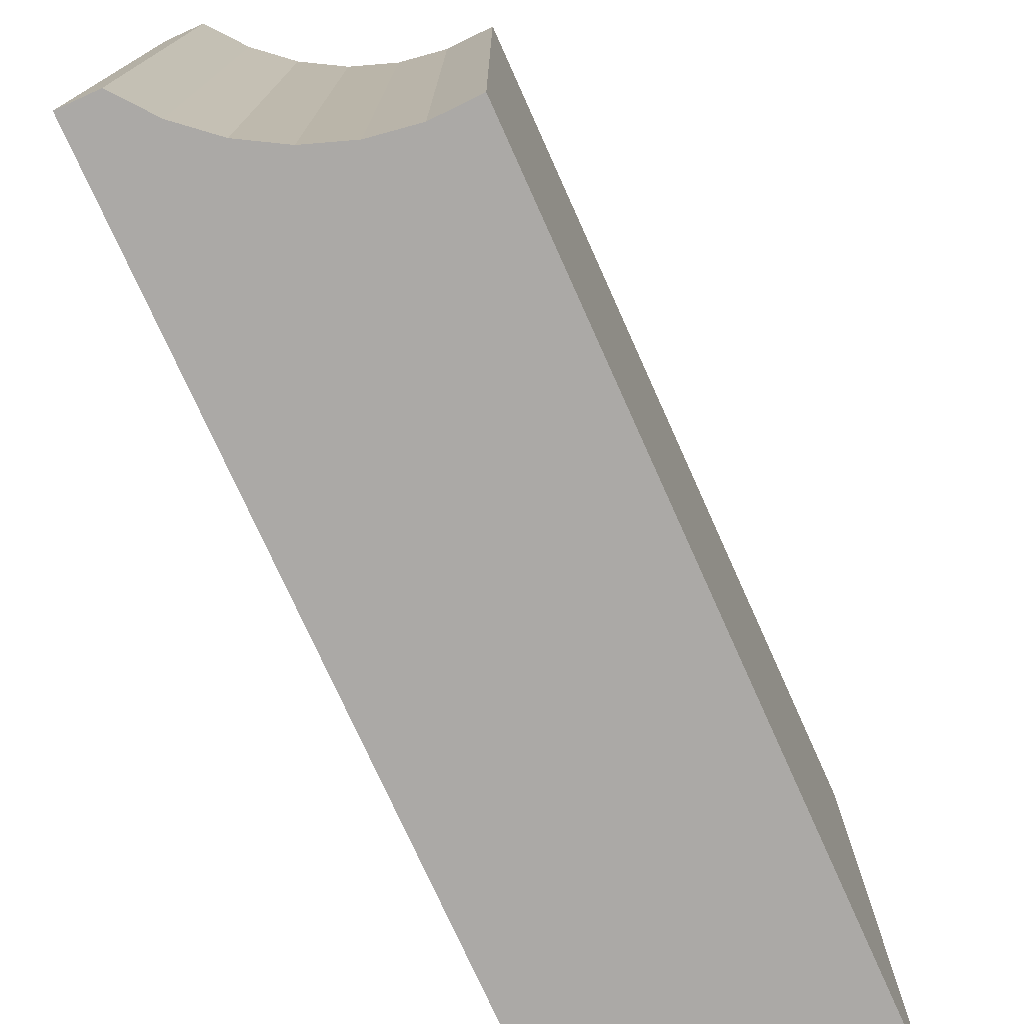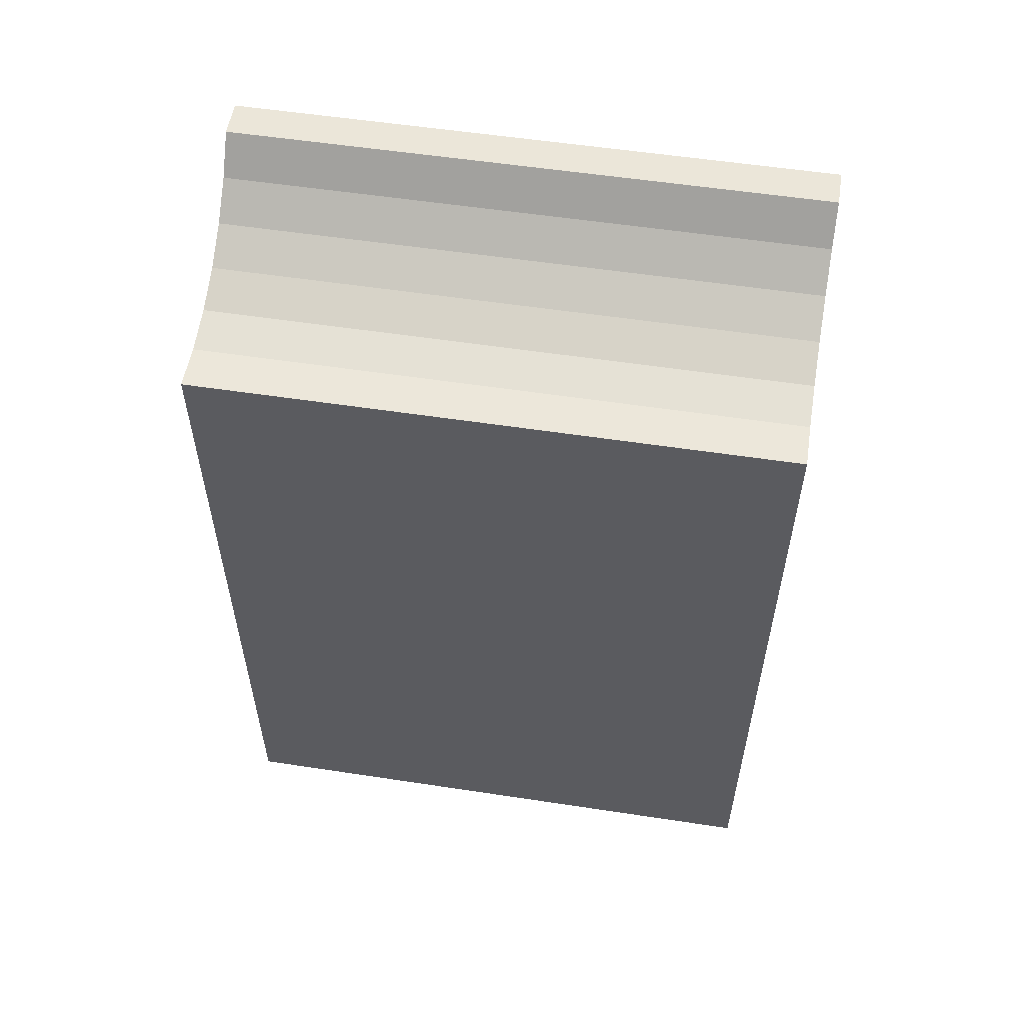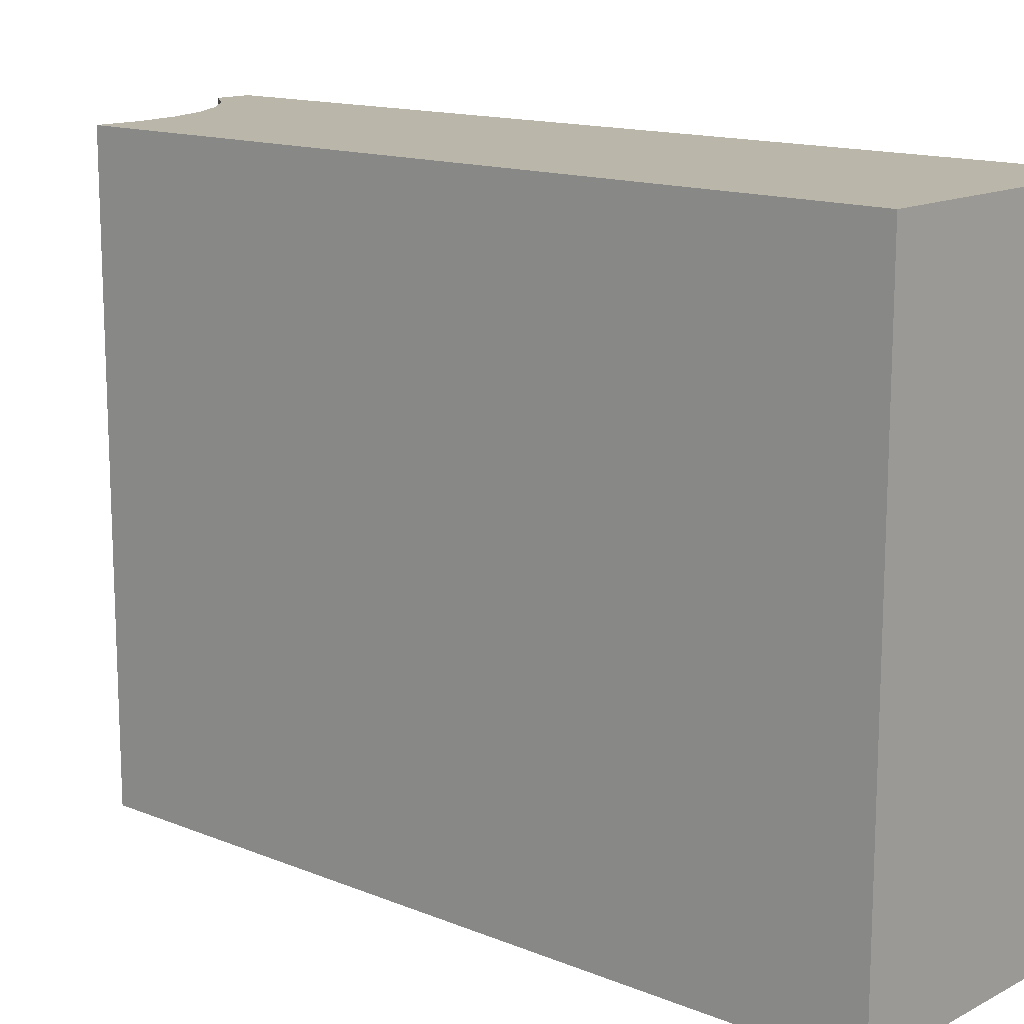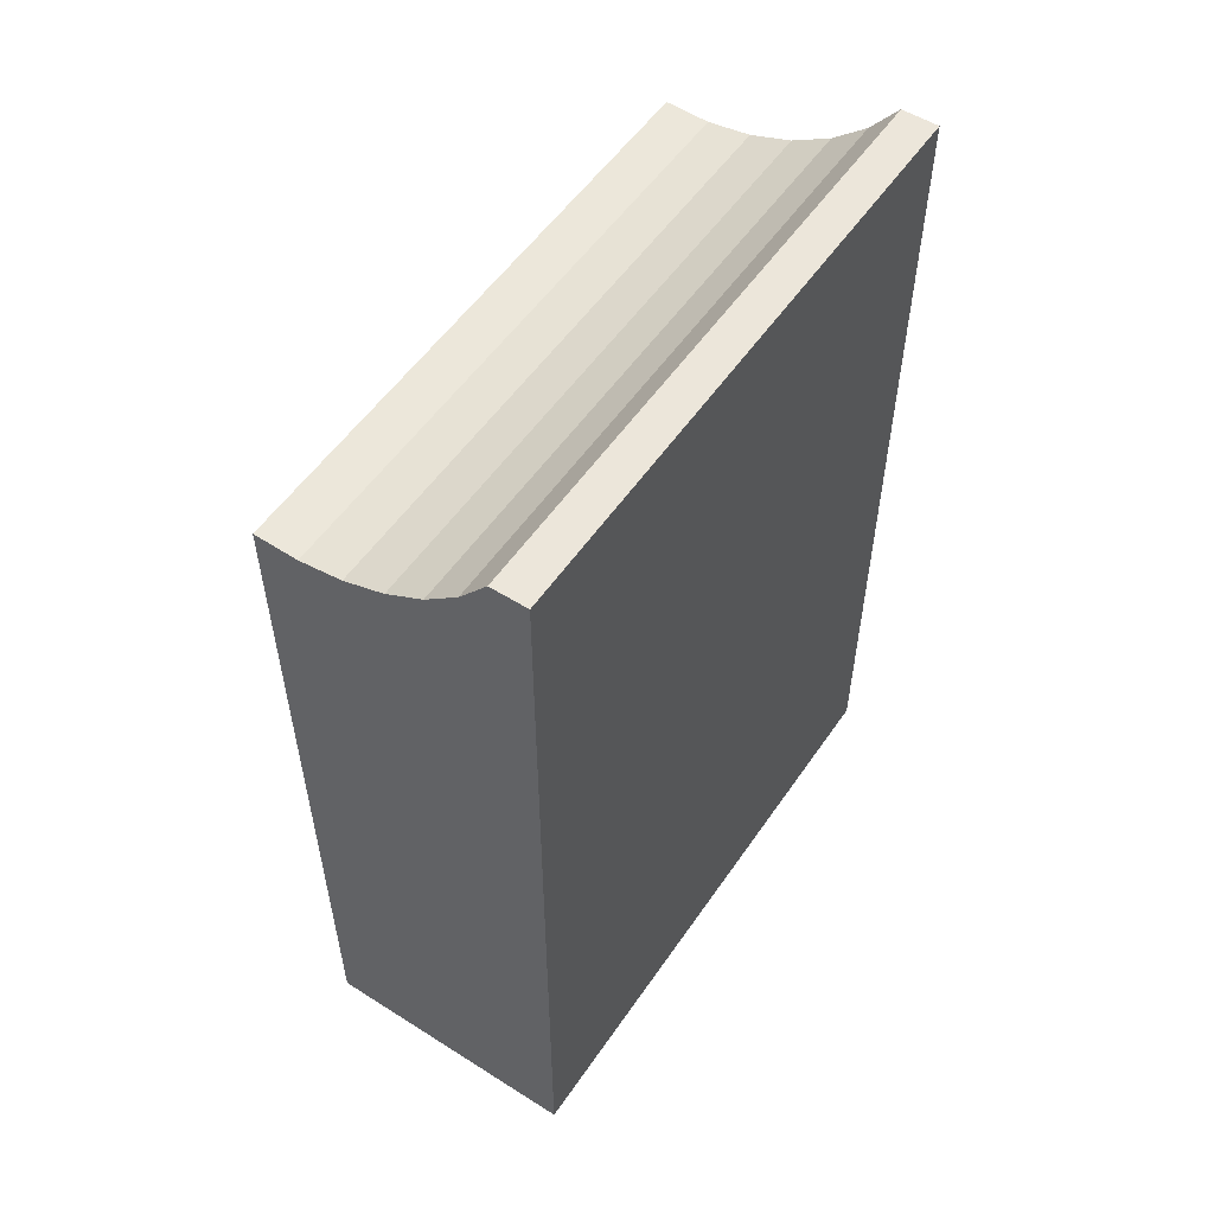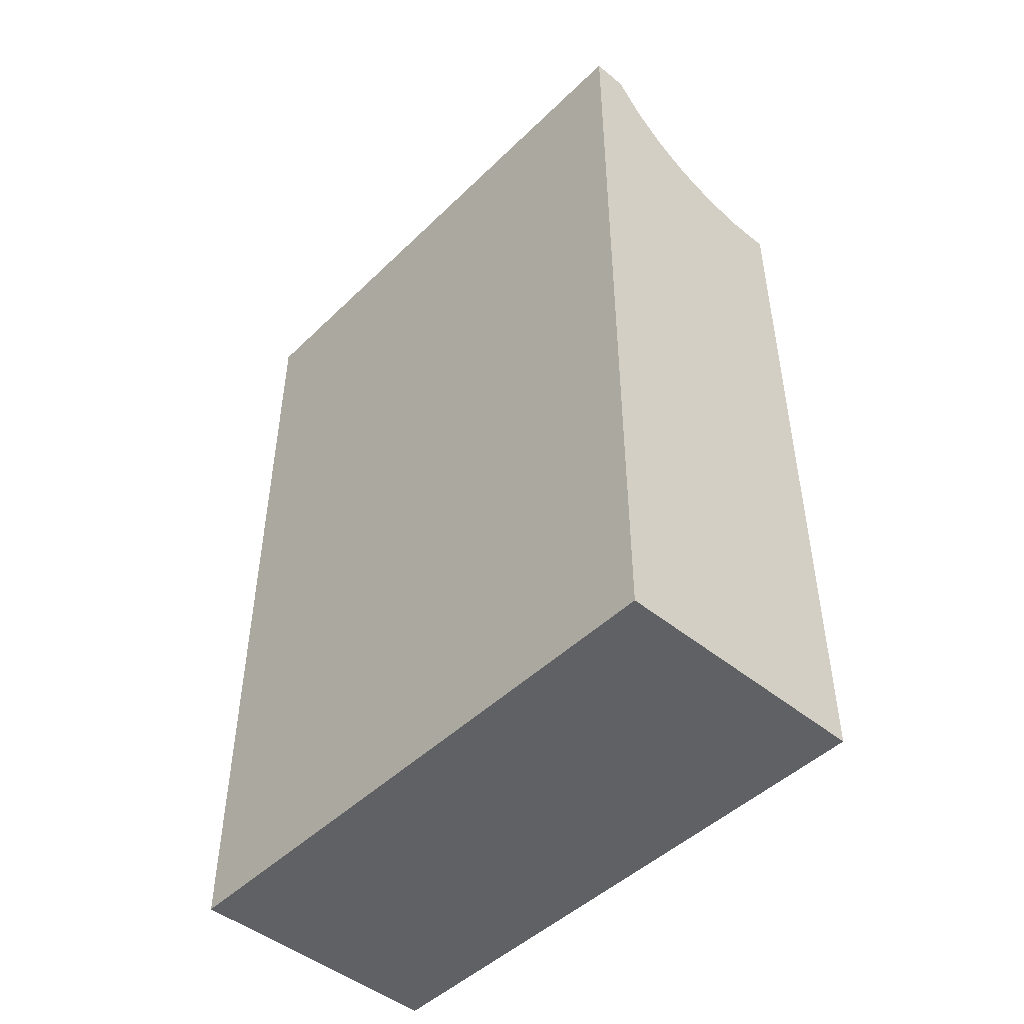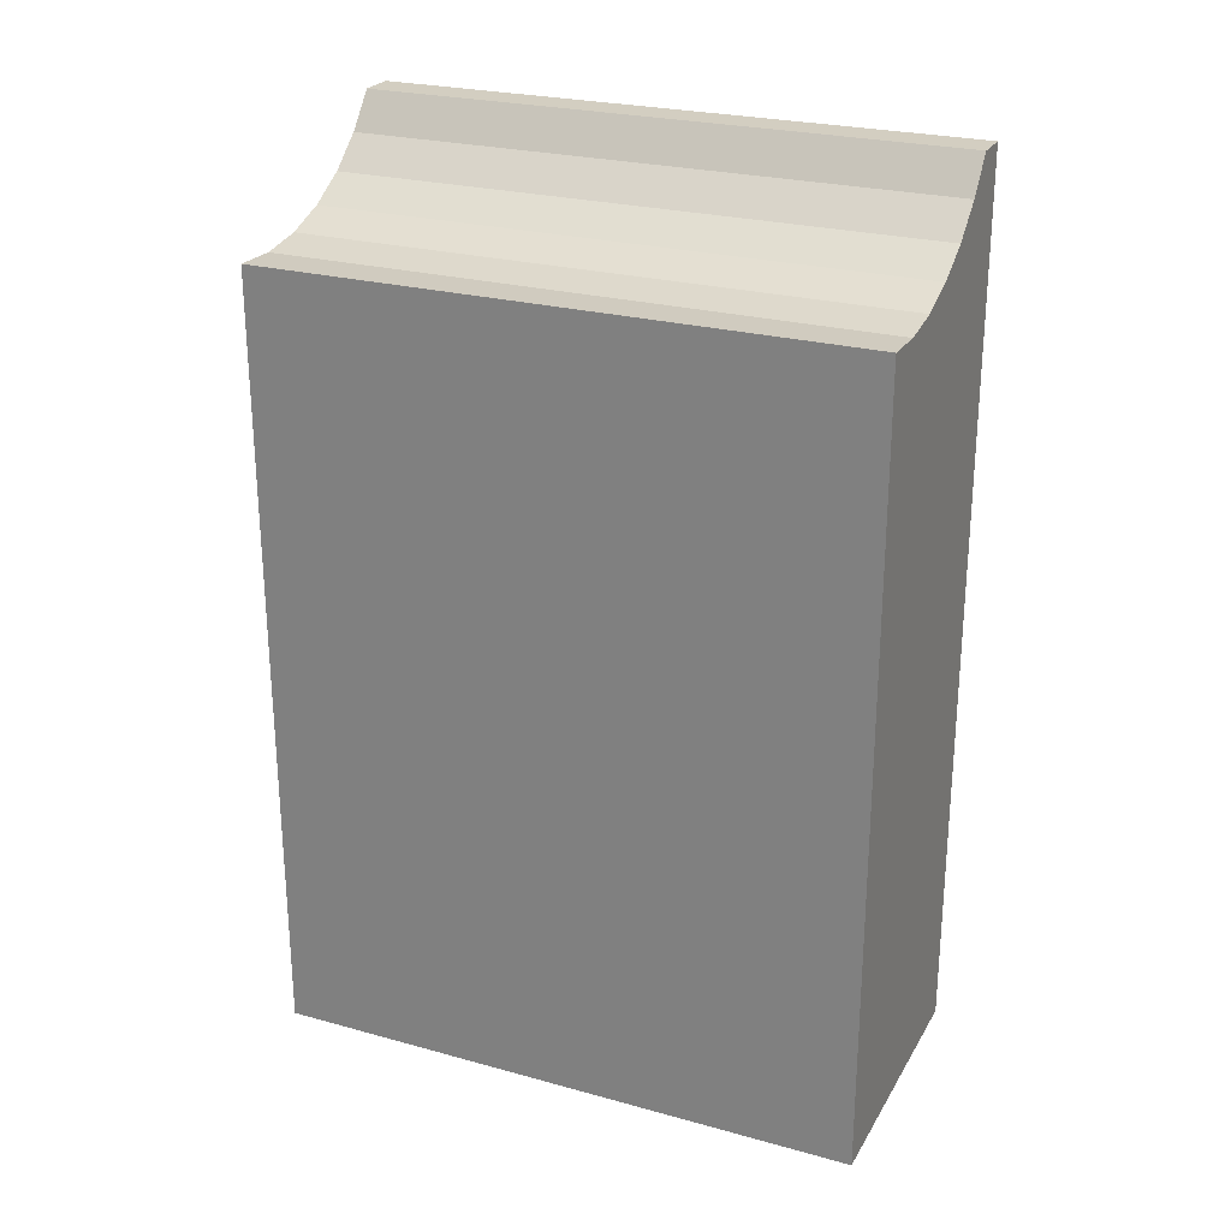
<metadata>
{"format":"obj","ext":"obj","renderer":"f3d","projection":"perspective","resolution":1024,"background":"white","views":[{"elev":-75.5,"azim":-155.8,"up":"+Z"},{"elev":55.6,"azim":-80.9,"up":"+Y"},{"elev":14.1,"azim":-48.3,"up":"+Z"},{"elev":54.4,"azim":33.8,"up":"+Y"},{"elev":-47.4,"azim":137.3,"up":"+Y"},{"elev":25.2,"azim":-66.1,"up":"+Y"}]}
</metadata>
<code>
v -0.001 -0.01007 -0.01
v -0.001 -0.03648 0.01
v -0.001 -0.01007 0.01
v -0.001 -0.03648 -0.01
v 0.0004996 -0.01011 0.01
v 0.001982 -0.009884 0.01
v 0.008 -0.03648 0.01
v 0.003397 -0.009383 0.01
v 0.004694 -0.008631 0.01
v 0.008 -0.00648 0.01
v 0.005831 -0.007652 0.01
v 0.006768 -0.00648 0.01
v 0.0004996 -0.01011 -0.01
v 0.001982 -0.009884 -0.01
v 0.003397 -0.009383 -0.01
v 0.004694 -0.008631 -0.01
v 0.005831 -0.007652 -0.01
v 0.006768 -0.00648 -0.01
v 0.008 -0.03648 -0.01
v 0.008 -0.00648 -0.01
f 1 2 3
f 4 2 1
f 5 3 2
f 6 2 7
f 6 5 2
f 8 6 7
f 9 8 7
f 10 11 9
f 10 12 11
f 10 9 7
f 3 5 1
f 1 5 13
f 13 6 14
f 5 6 13
f 14 8 15
f 6 8 14
f 15 9 16
f 8 9 15
f 16 11 17
f 9 11 16
f 17 12 18
f 11 12 17
f 1 13 4
f 4 14 19
f 13 14 4
f 14 15 19
f 15 16 19
f 17 20 16
f 18 20 17
f 16 20 19
f 19 2 4
f 19 7 2
f 10 20 18
f 10 18 12
f 7 20 10
f 7 19 20

</code>
